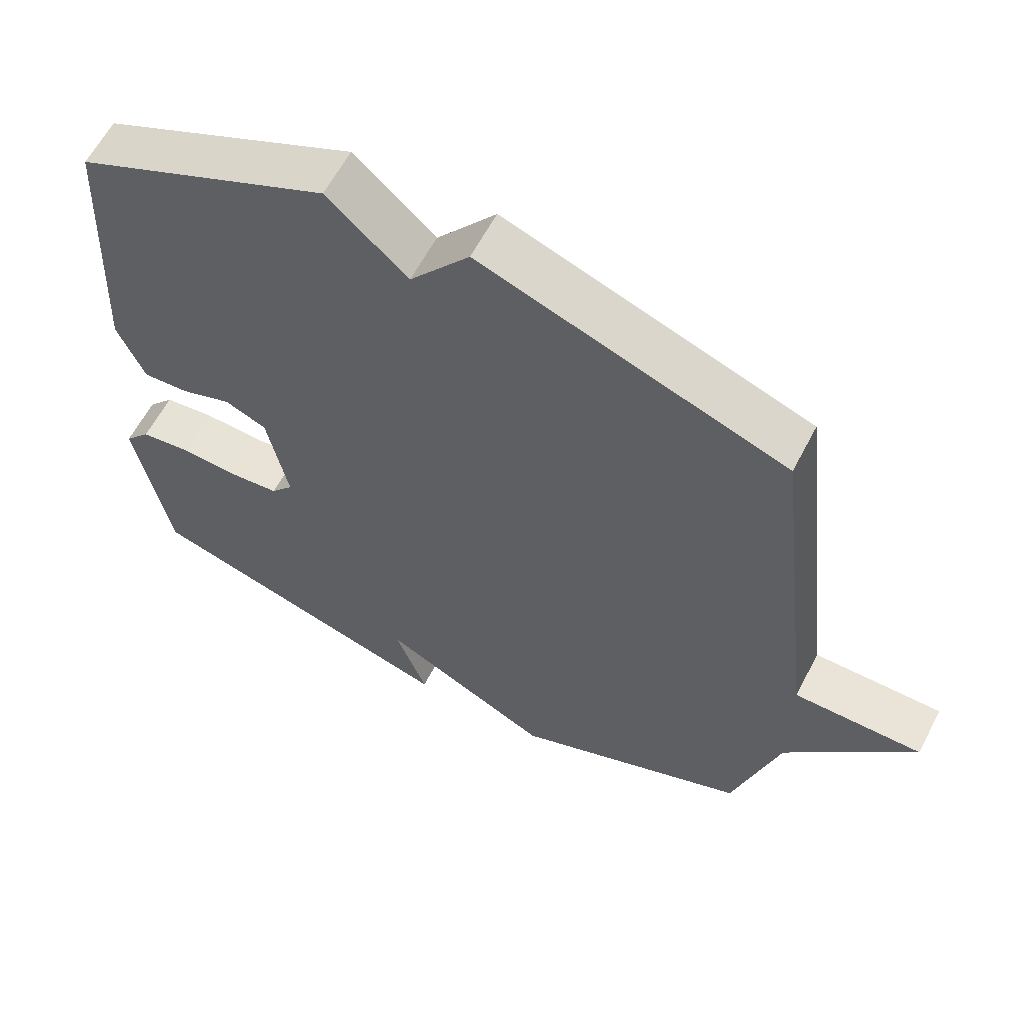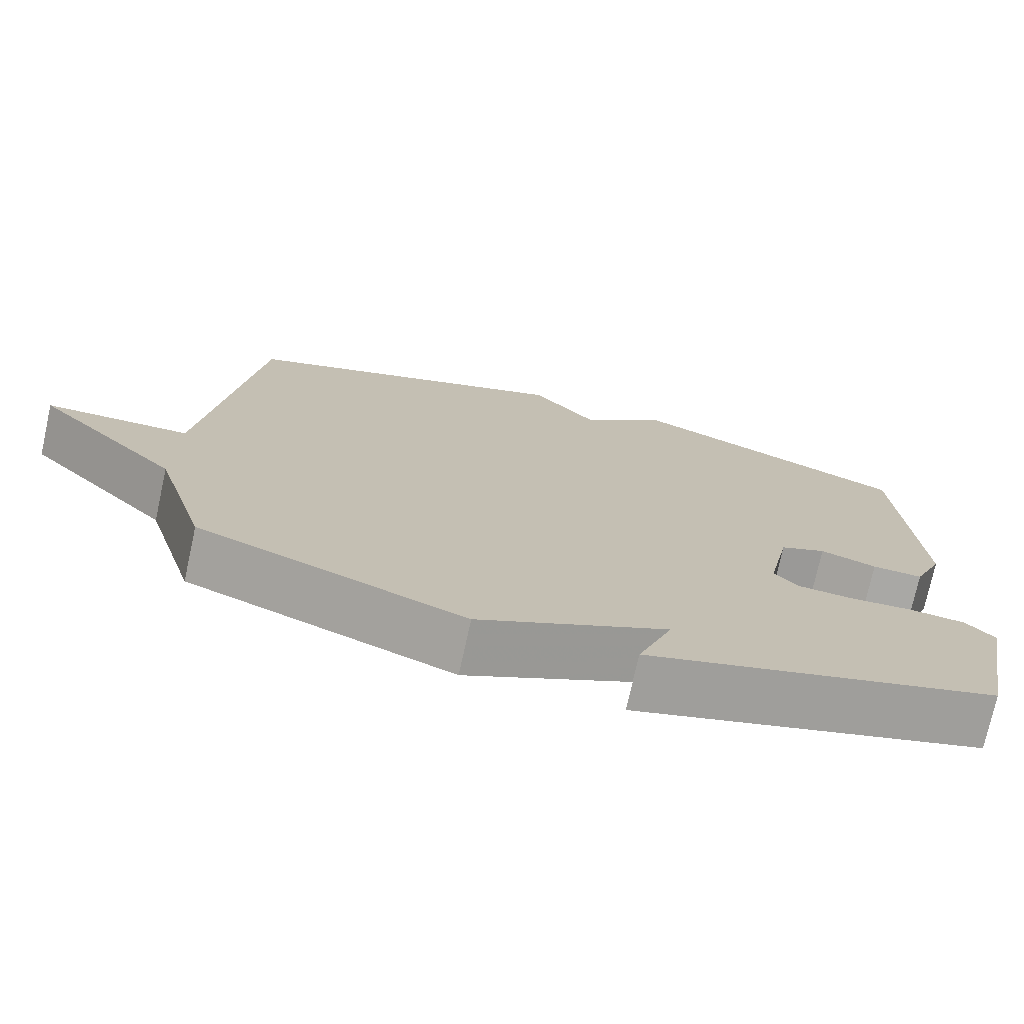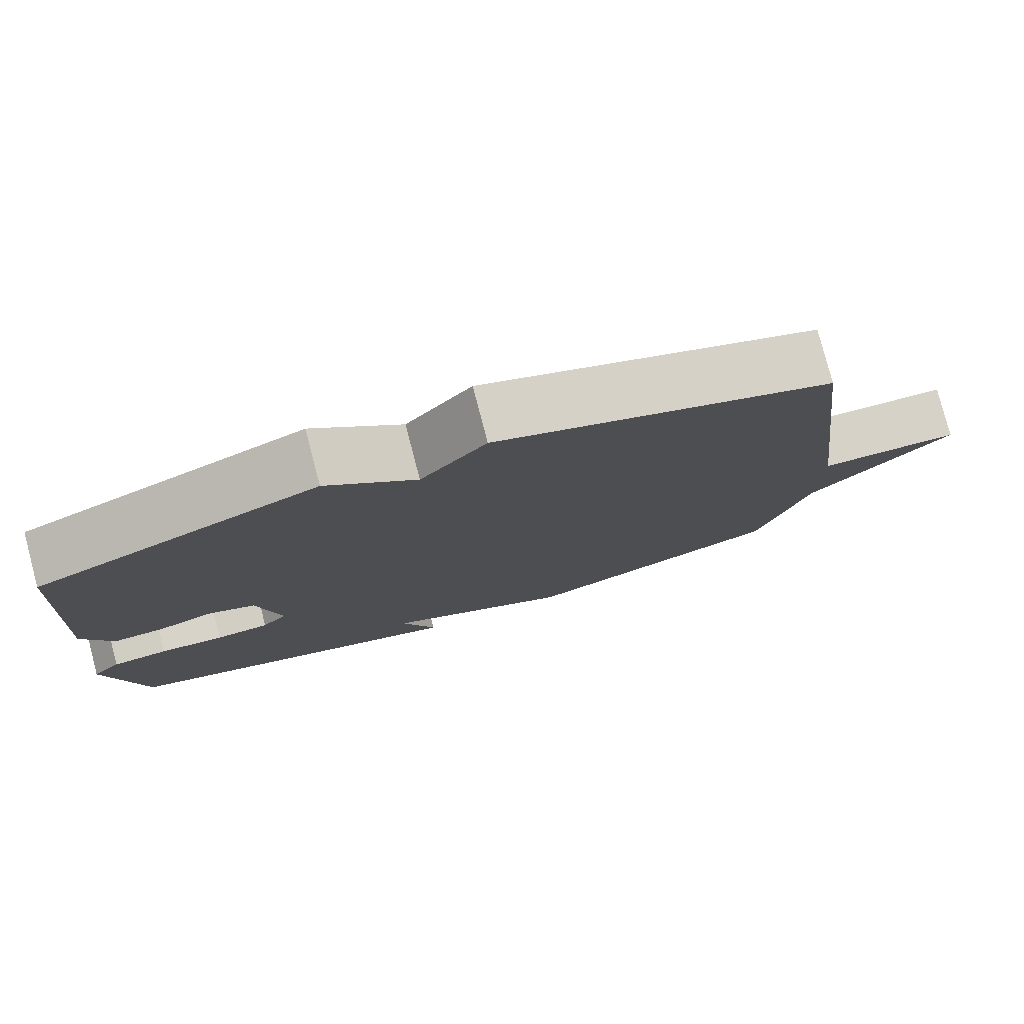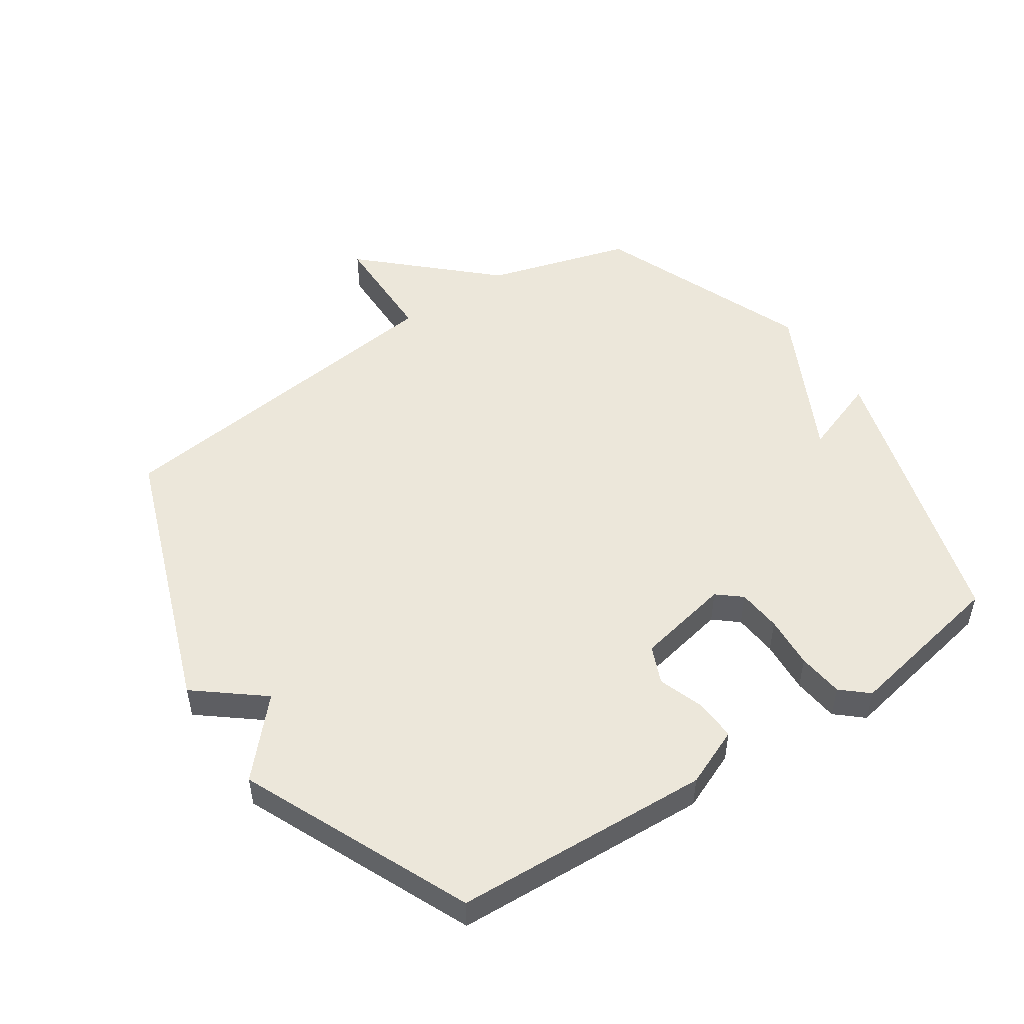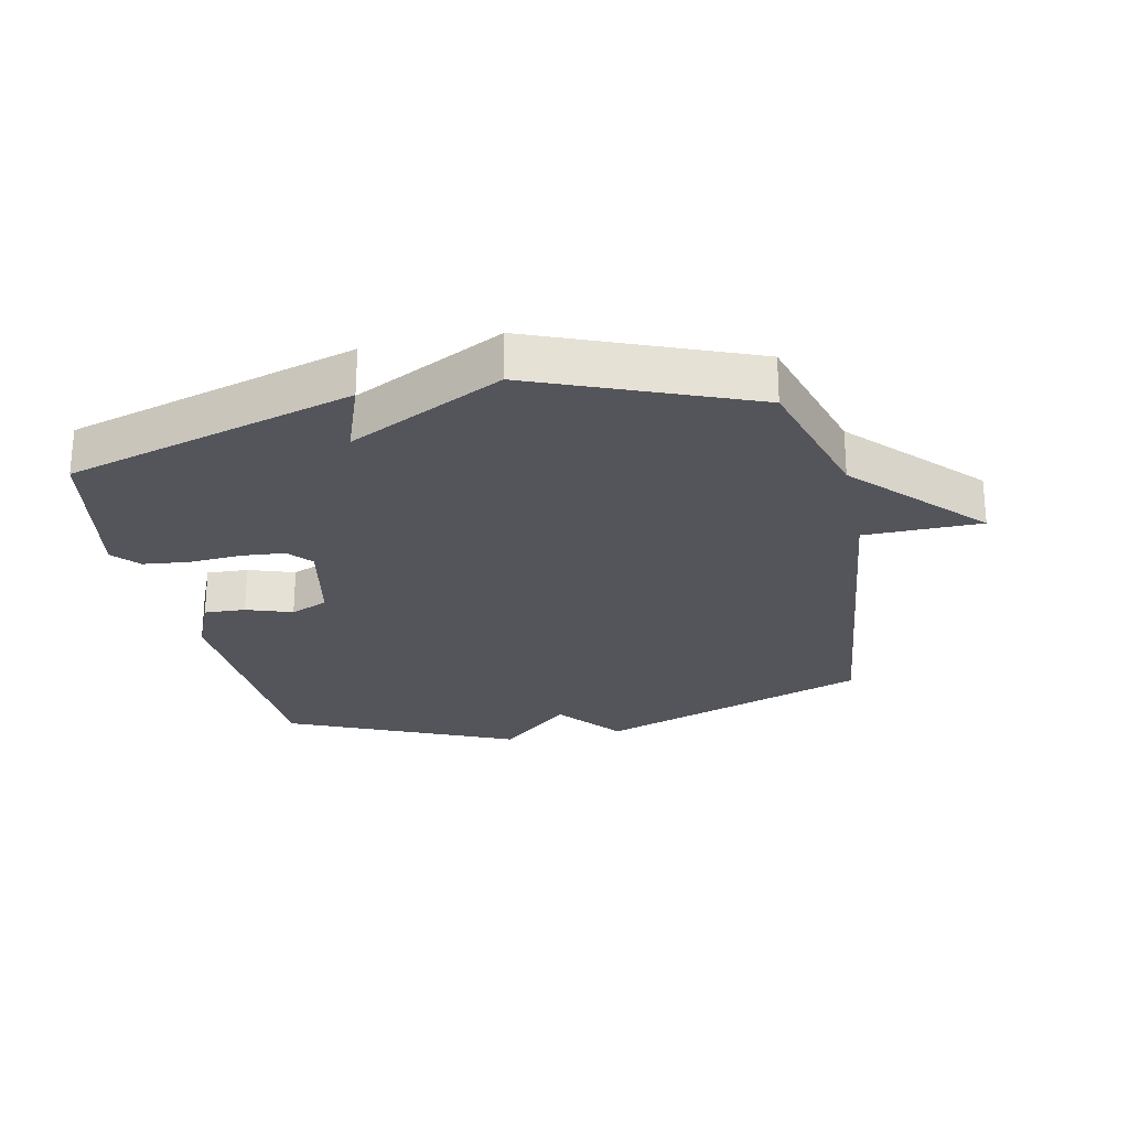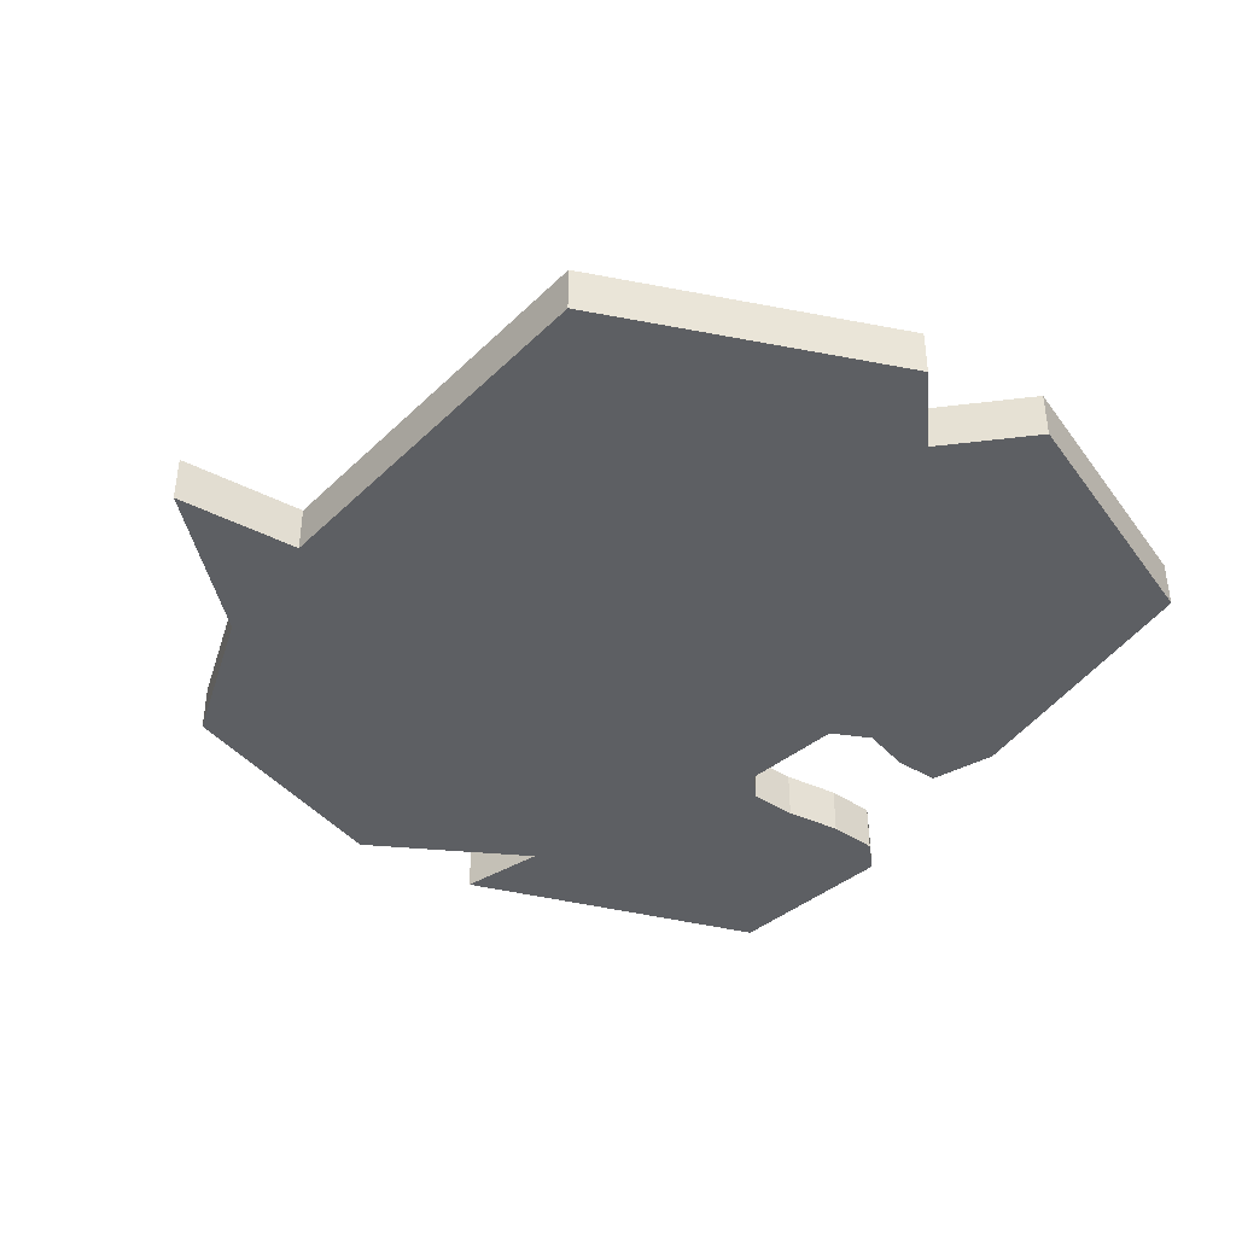
<metadata>
{"format":"obj","ext":"obj","renderer":"f3d","projection":"perspective","resolution":1024,"background":"white","views":[{"elev":61.0,"azim":-152.6,"up":"+Z"},{"elev":-74.9,"azim":-12.4,"up":"+Z"},{"elev":79.1,"azim":165.3,"up":"+Z"},{"elev":50.7,"azim":56.0,"up":"+Y"},{"elev":-24.9,"azim":-168.1,"up":"+Y"},{"elev":-40.4,"azim":-33.6,"up":"+Y"}]}
</metadata>
<code>
v 0.5 0.07 0.5
v 0.521 0.07 0.091
v 0.482 0.07 -0.002
v 0.416 0.07 0.001
v 0.343 0.07 0.026
v 0.283 0.07 0
v 0.253 0.07 -0.15
v 0.285 0.07 -0.188
v 0.355 0.07 -0.194
v 0.439 0.07 -0.188
v 0.512 0.07 -0.196
v 0.549 0.07 -0.238
v 0.5 0.07 -0.5
v 0.042 0.07 -0.636
v 0.087 0.07 -0.511
v -0.158 0.07 -0.636
v -0.5 0.07 -0.5
v -0.567 0.07 -0.272
v -0.753 0.07 -0.075
v -0.567 0.07 -0.072
v -0.5 0.07 0.5
v -0.064 0.07 0.66
v 0.021 0.07 0.555
v 0.136 0.07 0.66
v 0.5 0 0.5
v 0.521 0 0.091
v 0.482 0 -0.002
v 0.416 0 0.001
v 0.343 0 0.026
v 0.283 0 0
v 0.253 0 -0.15
v 0.285 0 -0.188
v 0.355 0 -0.194
v 0.439 0 -0.188
v 0.512 0 -0.196
v 0.549 0 -0.238
v 0.5 0 -0.5
v 0.042 0 -0.636
v 0.087 0 -0.511
v -0.158 0 -0.636
v -0.5 0 -0.5
v -0.567 0 -0.272
v -0.753 0 -0.075
v -0.567 0 -0.072
v -0.5 0 0.5
v -0.064 0 0.66
v 0.021 0 0.555
v 0.136 0 0.66
f 3 4 5
f 2 3 5
f 1 2 5
f 24 1 5
f 23 24 5
f 23 5 6
f 22 23 6
f 21 22 6
f 20 21 6
f 18 19 20
f 20 6 7
f 18 20 7
f 17 18 7
f 16 17 7
f 15 16 7
f 13 14 15
f 12 13 15
f 11 12 15
f 10 11 15
f 9 10 15
f 8 9 15
f 7 8 15
f 29 28 27
f 29 27 26
f 29 26 25
f 29 25 48
f 29 48 47
f 30 29 47
f 30 47 46
f 30 46 45
f 30 45 44
f 44 43 42
f 31 30 44
f 31 44 42
f 31 42 41
f 31 41 40
f 31 40 39
f 39 38 37
f 39 37 36
f 39 36 35
f 39 35 34
f 39 34 33
f 39 33 32
f 39 32 31
f 1 25 26 2
f 2 26 27 3
f 3 27 28 4
f 4 28 29 5
f 5 29 30 6
f 6 30 31 7
f 7 31 32 8
f 8 32 33 9
f 9 33 34 10
f 10 34 35 11
f 11 35 36 12
f 12 36 37 13
f 13 37 38 14
f 14 38 39 15
f 15 39 40 16
f 16 40 41 17
f 17 41 42 18
f 18 42 43 19
f 19 43 44 20
f 20 44 45 21
f 21 45 46 22
f 22 46 47 23
f 23 47 48 24
f 24 48 25 1

</code>
